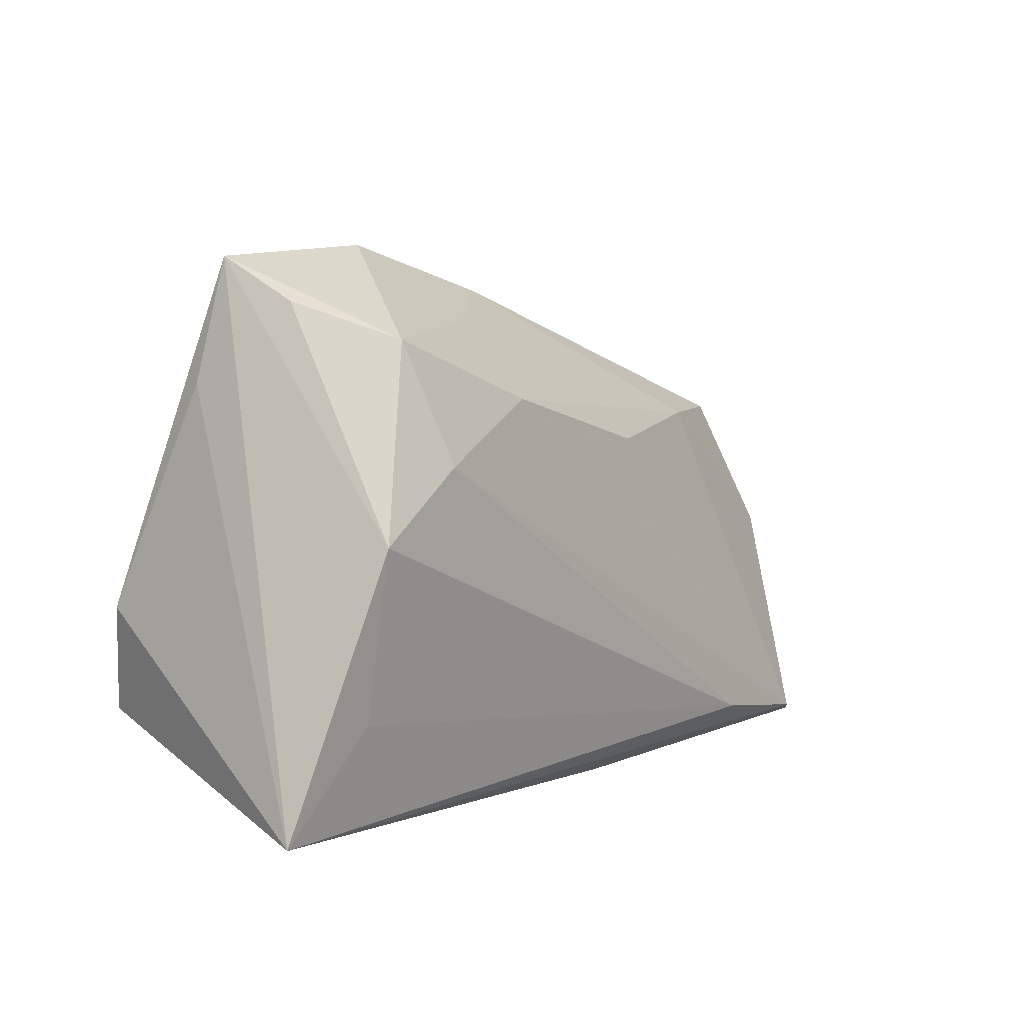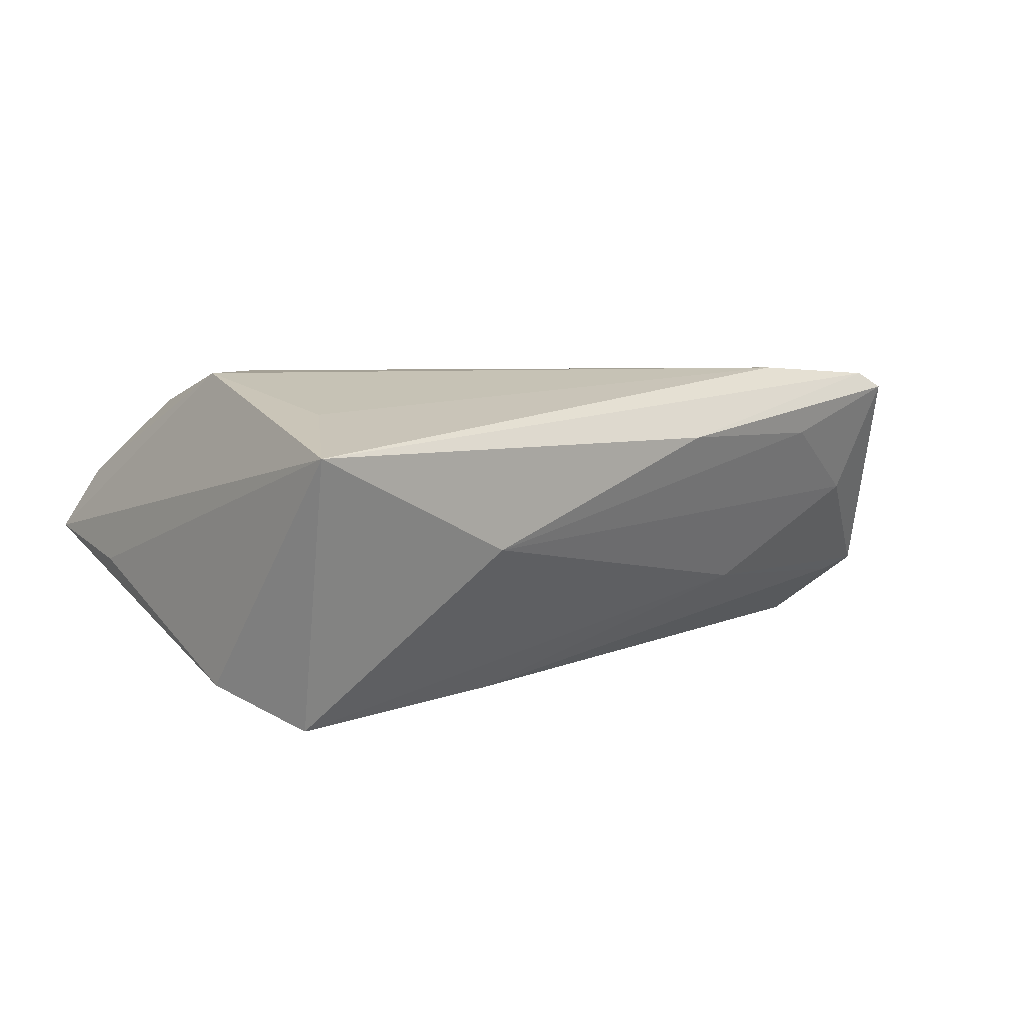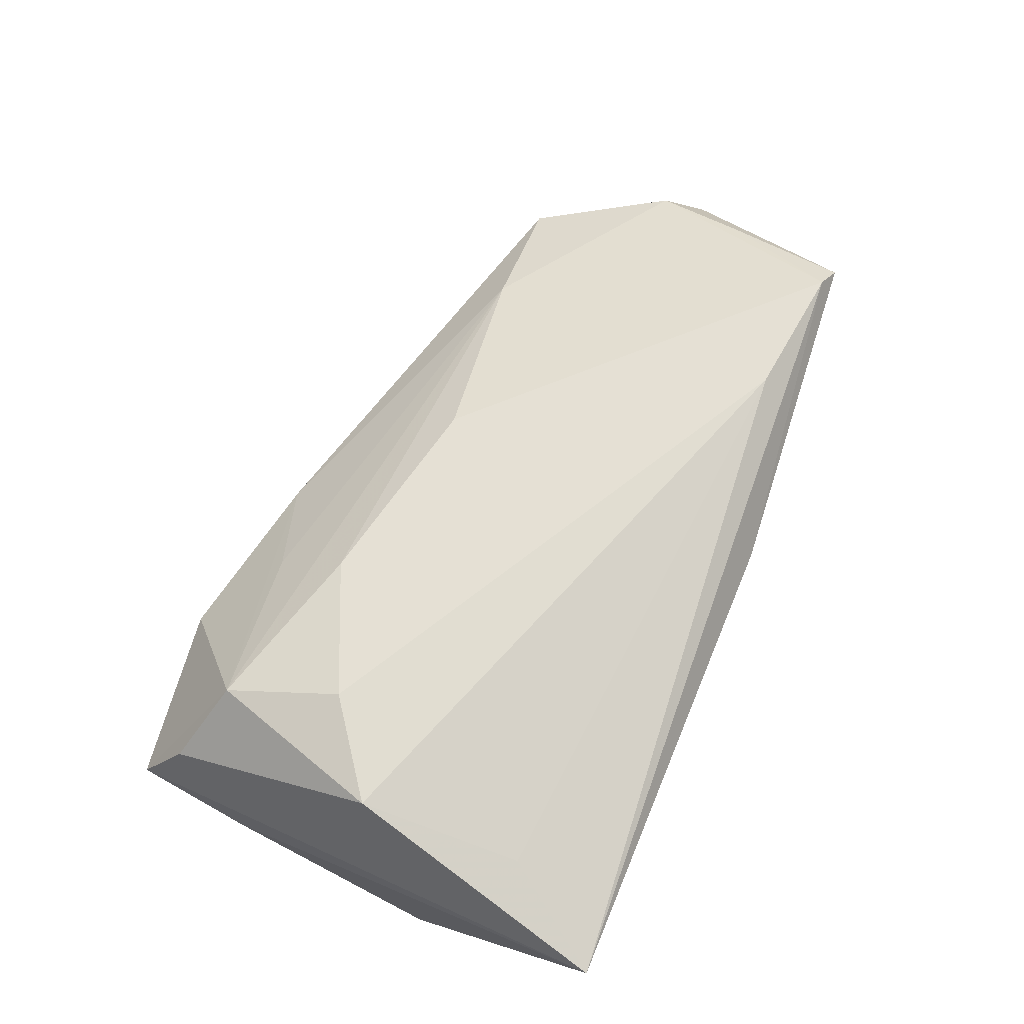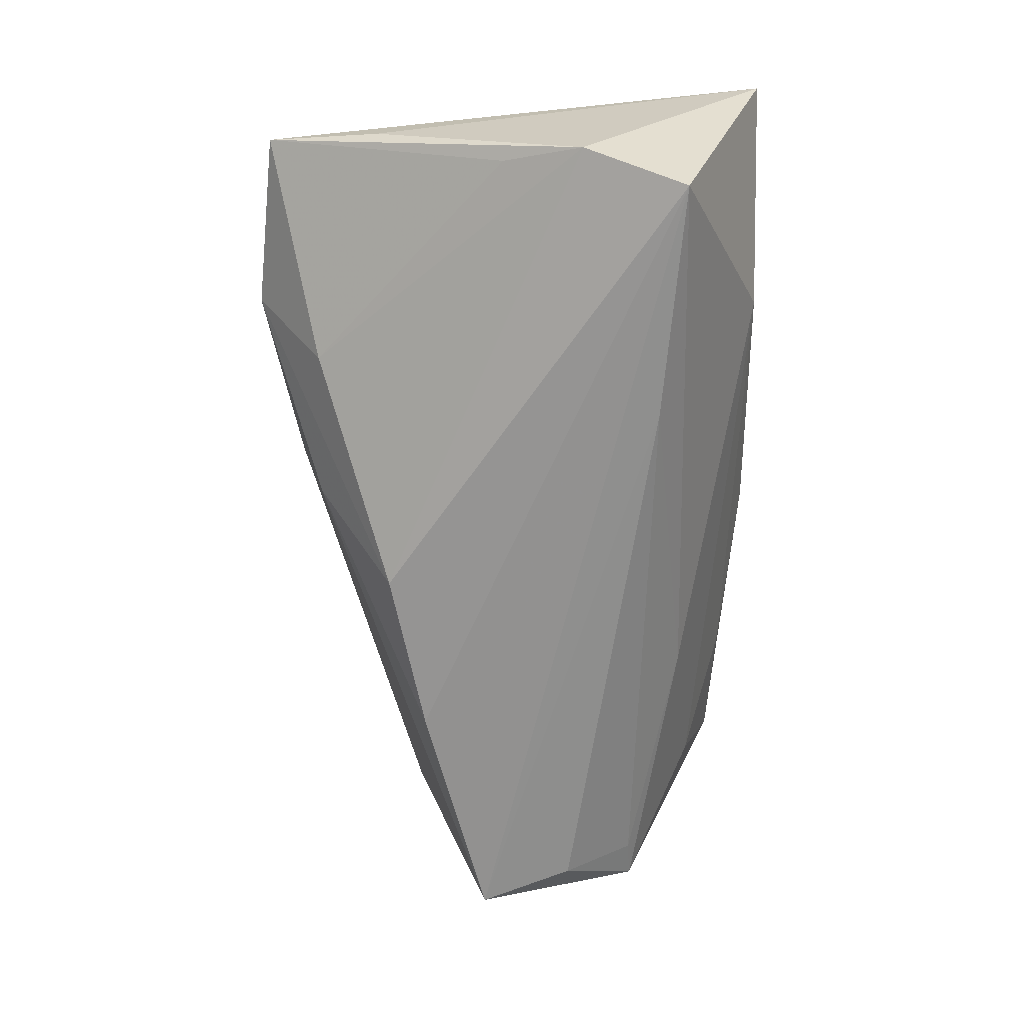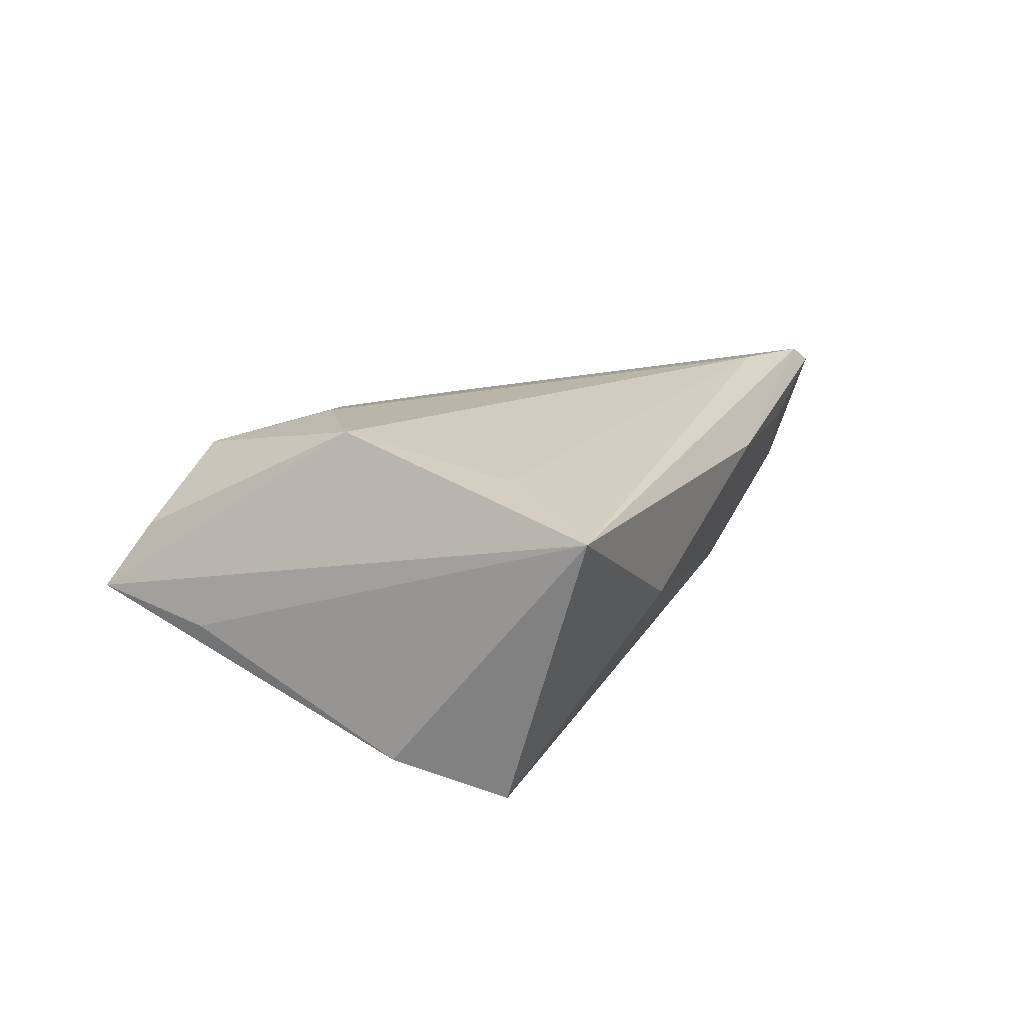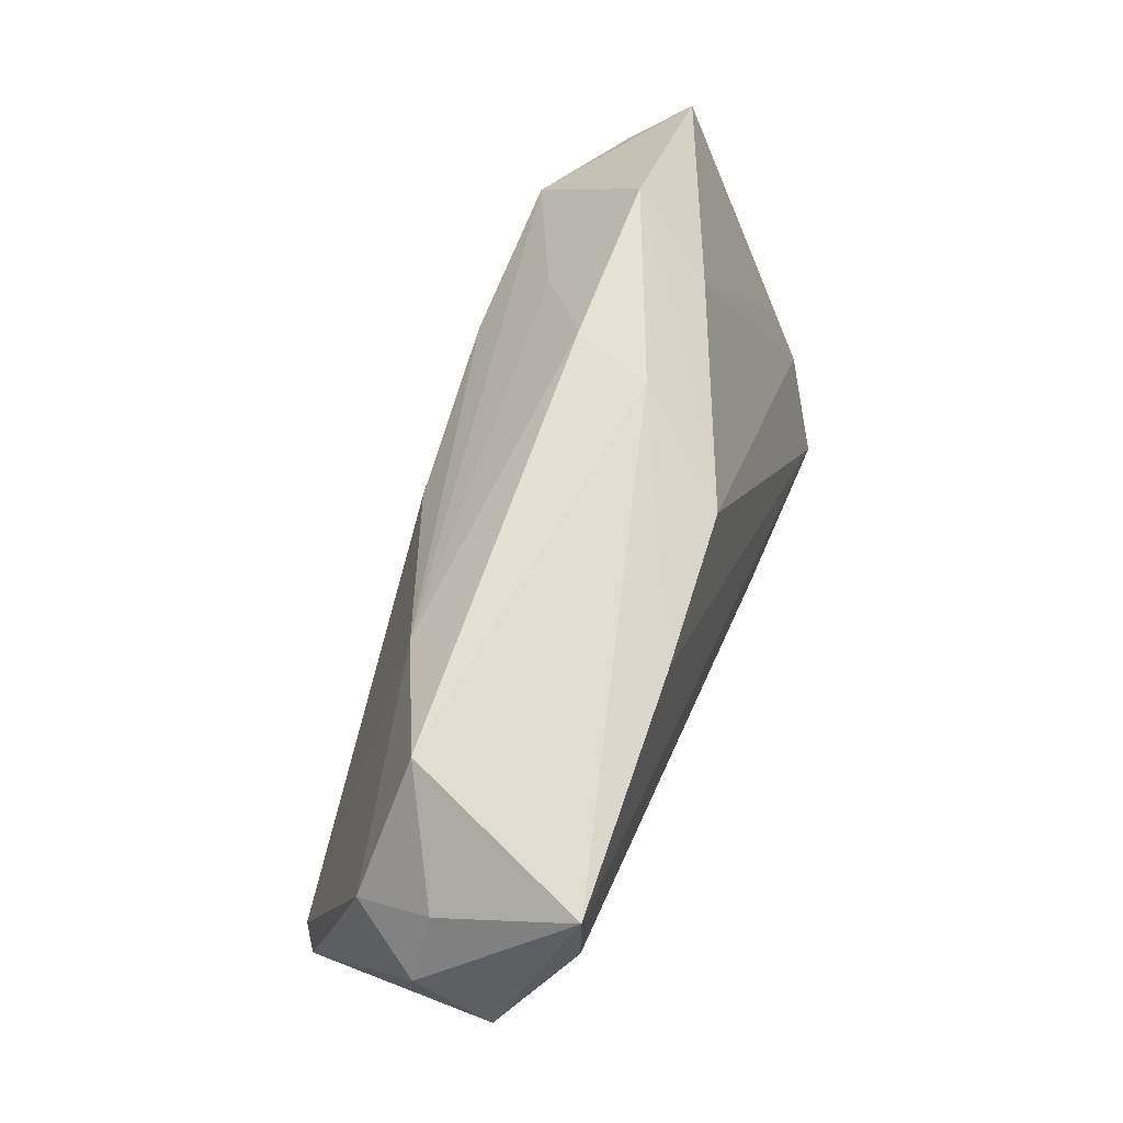
<metadata>
{"format":"obj","ext":"obj","renderer":"f3d","projection":"perspective","resolution":1024,"background":"white","views":[{"elev":3.4,"azim":-53.3,"up":"+Y"},{"elev":5.8,"azim":-41.4,"up":"+Z"},{"elev":68.8,"azim":-67.4,"up":"+Z"},{"elev":-67.2,"azim":-89.6,"up":"+Z"},{"elev":13.5,"azim":-66.4,"up":"+Z"},{"elev":46.6,"azim":107.7,"up":"+Y"}]}
</metadata>
<code>
v 0.0654 -0.003406 -0.001883
v -0.04933 -0.004867 -0.01728
v -0.01493 -0.01498 -0.02047
v -0.04717 0.03632 -0.001008
v 0.04792 -0.02203 0.002671
v 0.05668 -0.01025 0.011
v 0.03586 0.01786 0.008231
v -0.04537 -0.0179 -0.02145
v 0.05985 0.001333 0.006547
v 0.05215 0.01864 0.002007
v 0.04854 -0.02537 0.01944
v -0.02484 0.03884 -0.0003526
v -0.01973 0.03023 -0.01045
v 0.05644 -0.003377 -0.01841
v -0.04695 0.005206 -0.01389
v -0.0241 -0.02925 -0.0004294
v 0.0265 -0.01938 -0.008989
v -0.04471 0.03107 0.006904
v 0.0605 0.008762 -0.01972
v -0.03204 0.01217 0.02053
v 0.009401 -0.02998 0.01183
v -0.04378 0.00359 0.02053
v -0.04217 -0.01685 0.01604
v 0.06238 0.005157 -0.00318
v 0.05177 -0.02645 0.01746
v -0.05119 -0.02998 0.01195
v -0.03616 0.02674 0.01615
v -0.01512 0.02961 0.008274
v -0.002535 0.03404 0.0004566
v 0.01075 0.01461 0.01605
v 0.0308 -0.02323 0.02053
v -0.01489 0.01994 0.01758
v 0.03037 0.01668 -0.02047
v 0.05678 -0.01256 -0.01131
v 0.06225 -0.0129 -0.009898
v 0.03359 -0.02723 0.01143
v 0.009185 0.02108 -0.02025
v -0.04855 0.02178 -0.004225
v 0.0002097 0.0308 -0.00875
f 39 37 12
f 35 19 1
f 14 19 35
f 2 8 26
f 37 8 2
f 12 37 13
f 37 2 13
f 13 2 15
f 26 11 31
f 11 20 31
f 9 7 11
f 11 7 30
f 26 8 16
f 33 8 37
f 33 19 8
f 37 39 33
f 39 19 33
f 25 35 1
f 8 19 3
f 3 19 14
f 26 31 23
f 15 2 4
f 12 13 4
f 4 13 15
f 4 27 12
f 18 27 4
f 7 9 10
f 10 19 39
f 28 27 7
f 22 27 18
f 22 4 26
f 18 4 22
f 20 27 22
f 26 23 22
f 22 31 20
f 22 23 31
f 32 20 11
f 11 30 32
f 32 27 20
f 7 27 32
f 32 30 7
f 26 16 21
f 21 16 36
f 36 25 21
f 21 11 26
f 21 25 11
f 17 16 8
f 8 3 17
f 6 9 11
f 11 25 6
f 1 9 6
f 6 25 1
f 14 35 34
f 34 3 14
f 35 17 34
f 34 17 3
f 38 2 26
f 26 4 38
f 38 4 2
f 24 9 1
f 24 10 9
f 1 19 24
f 19 10 24
f 29 39 12
f 29 10 39
f 7 10 29
f 29 28 7
f 12 27 29
f 27 28 29
f 36 16 5
f 16 17 5
f 5 17 35
f 5 25 36
f 35 25 5

</code>
